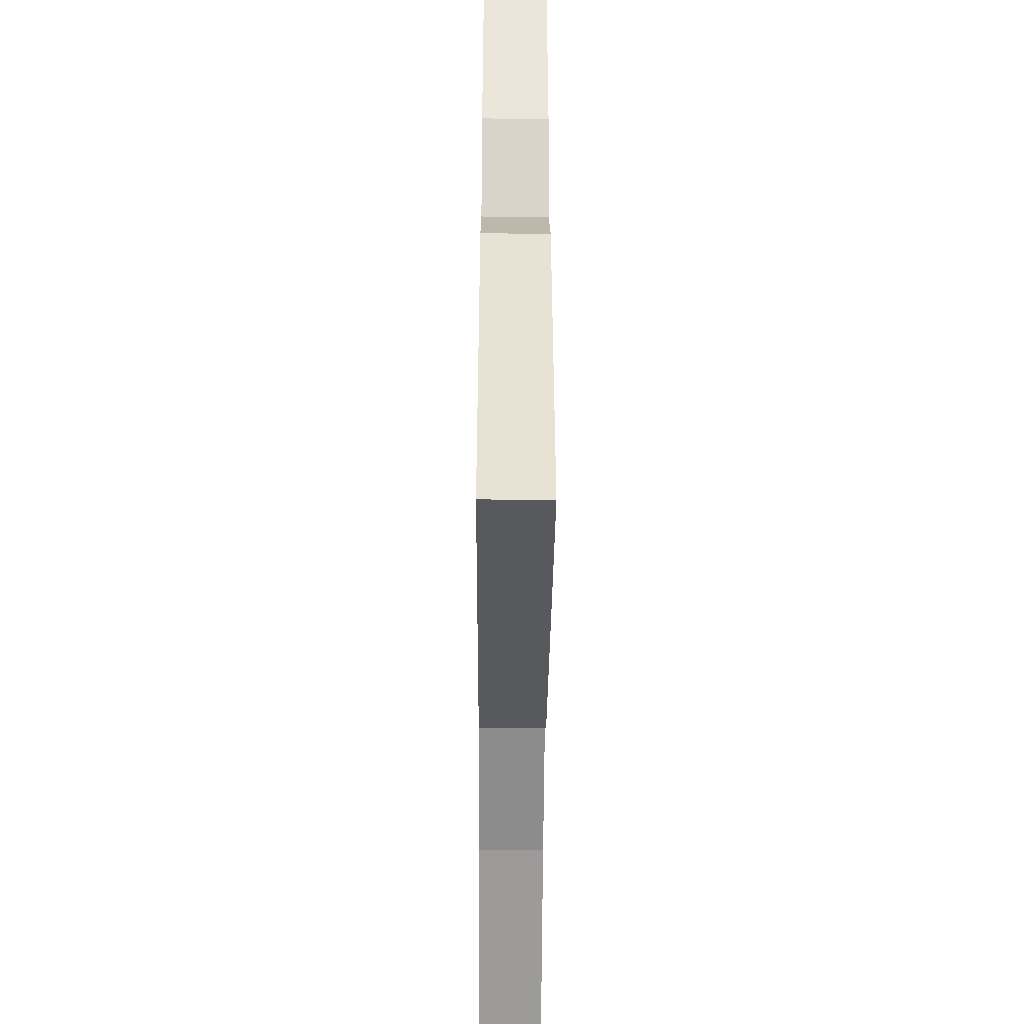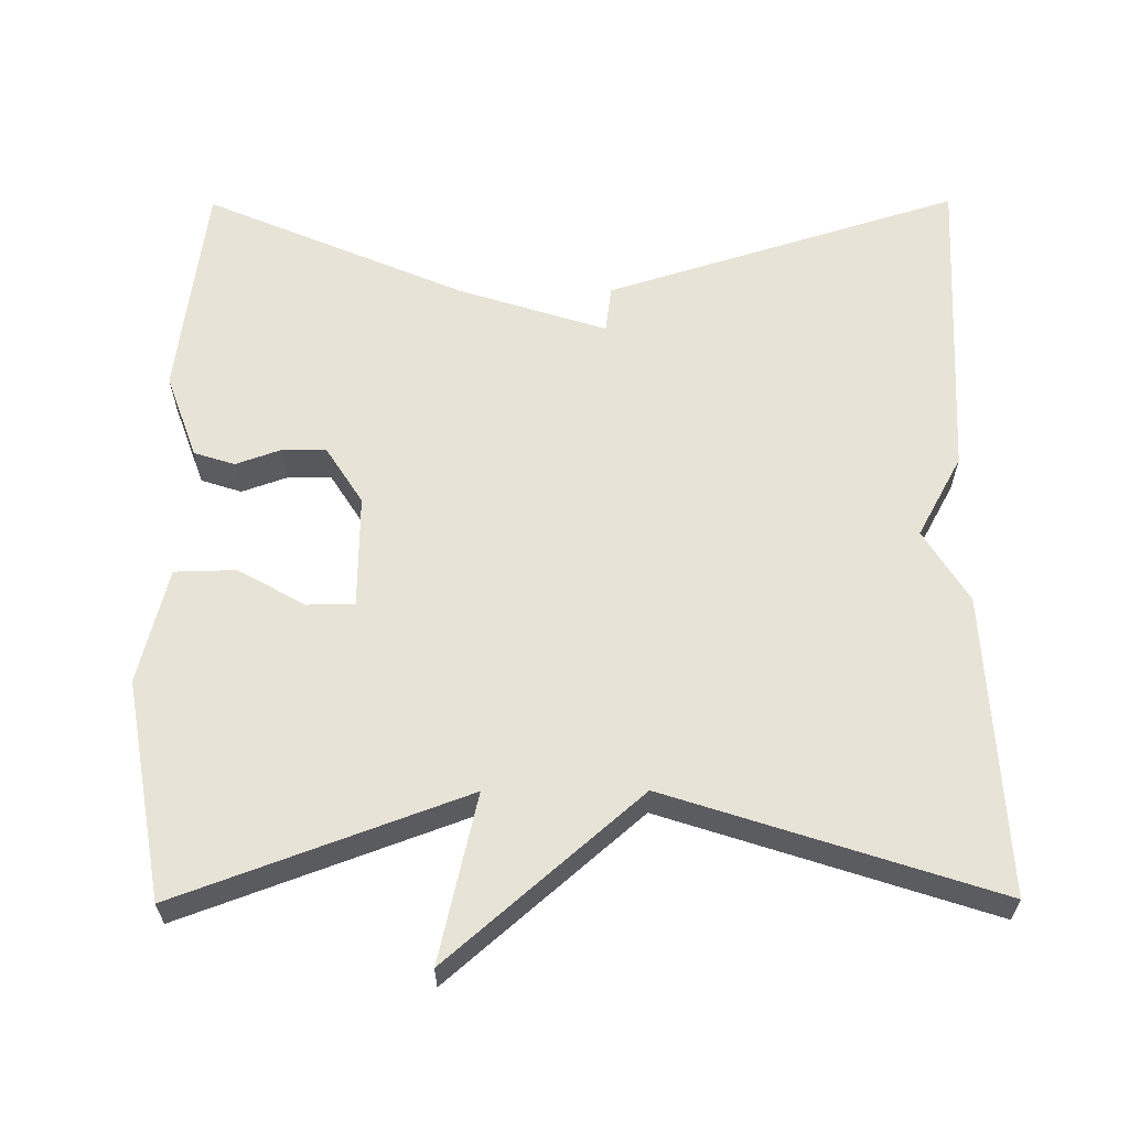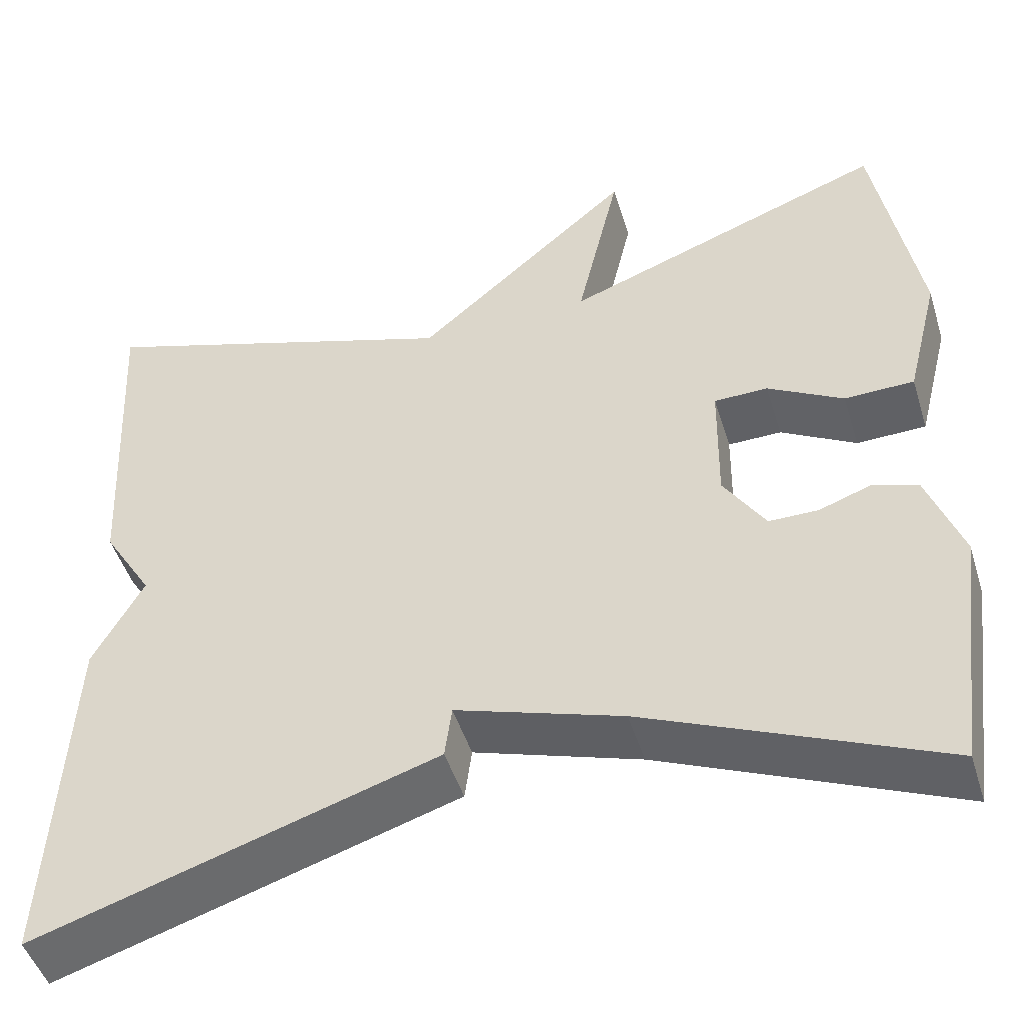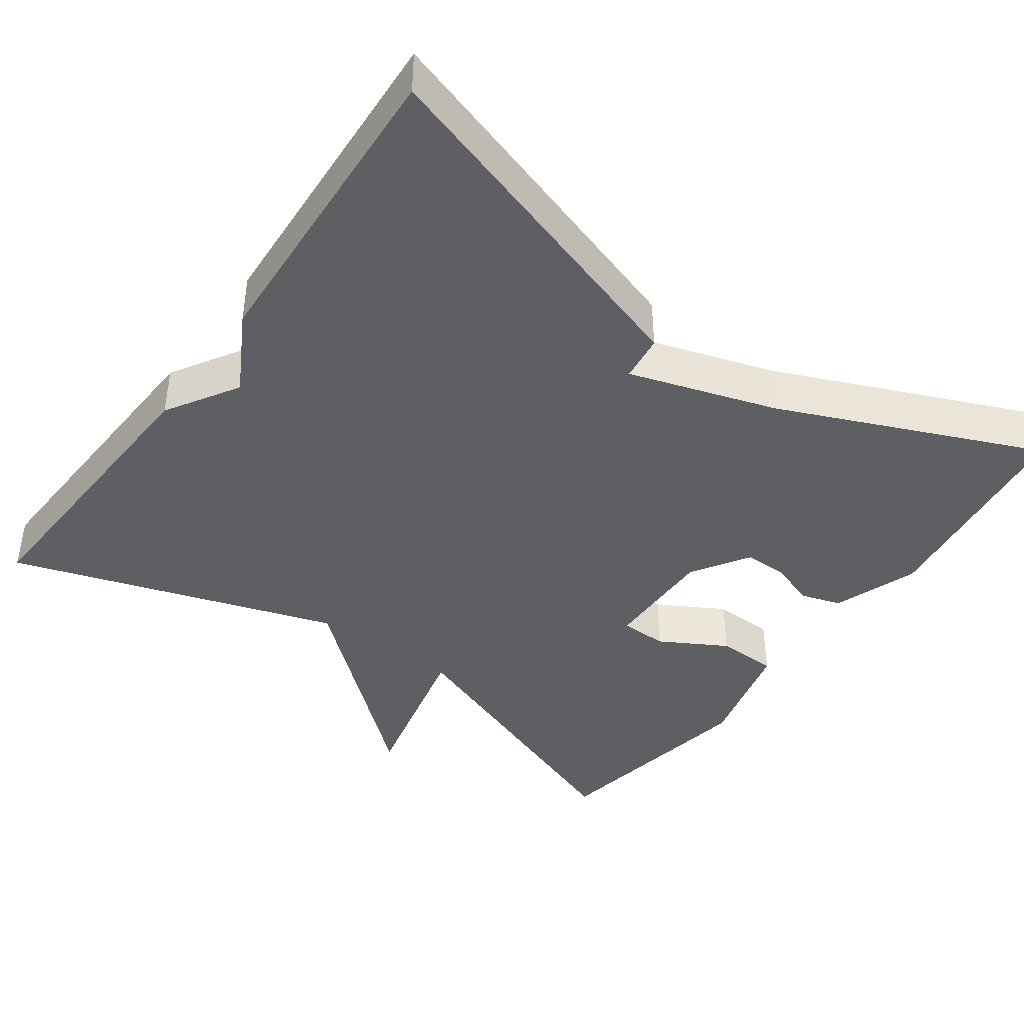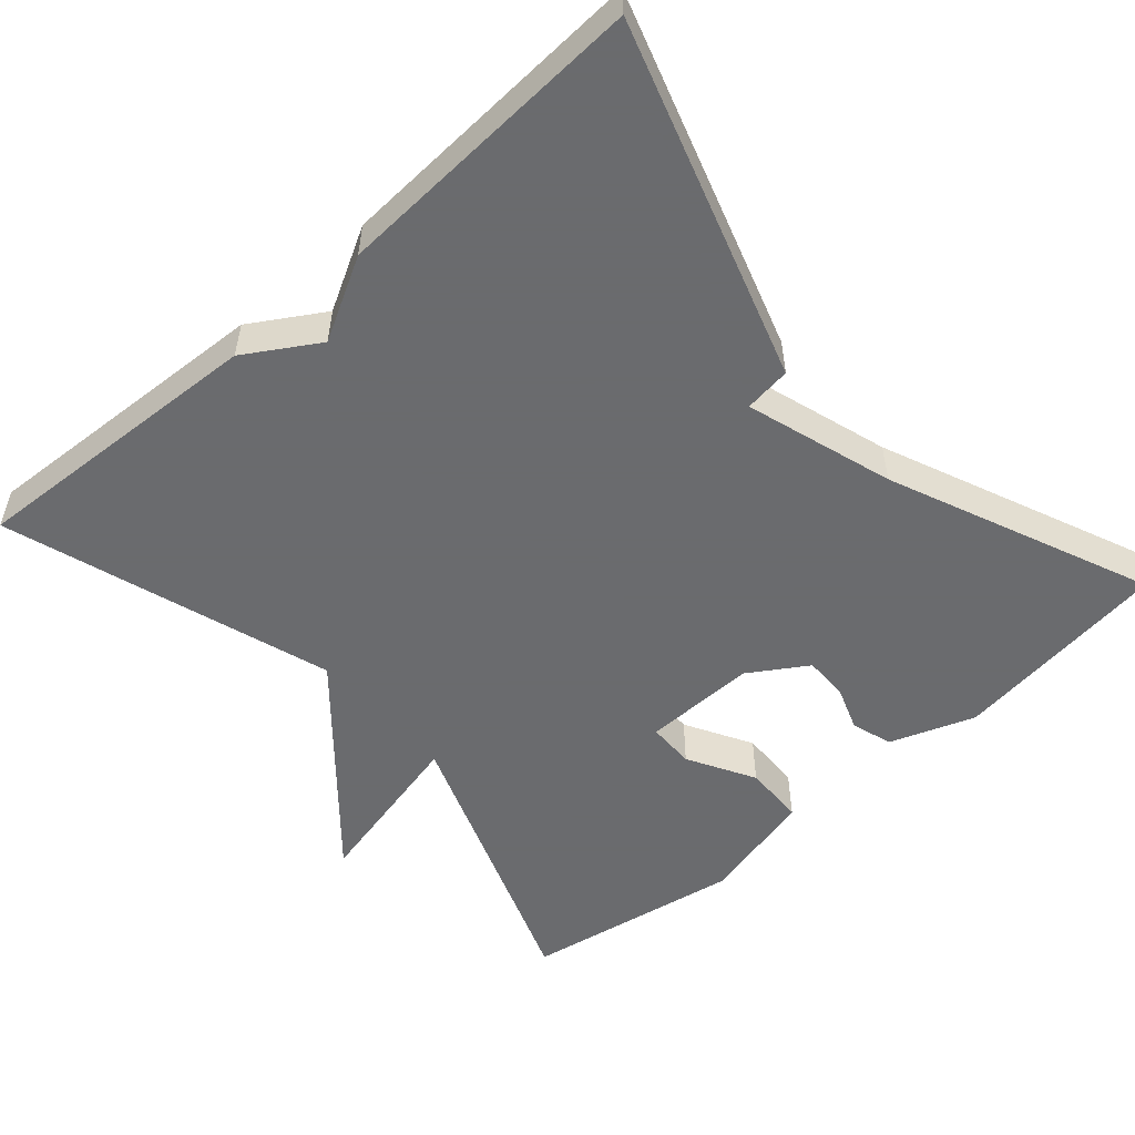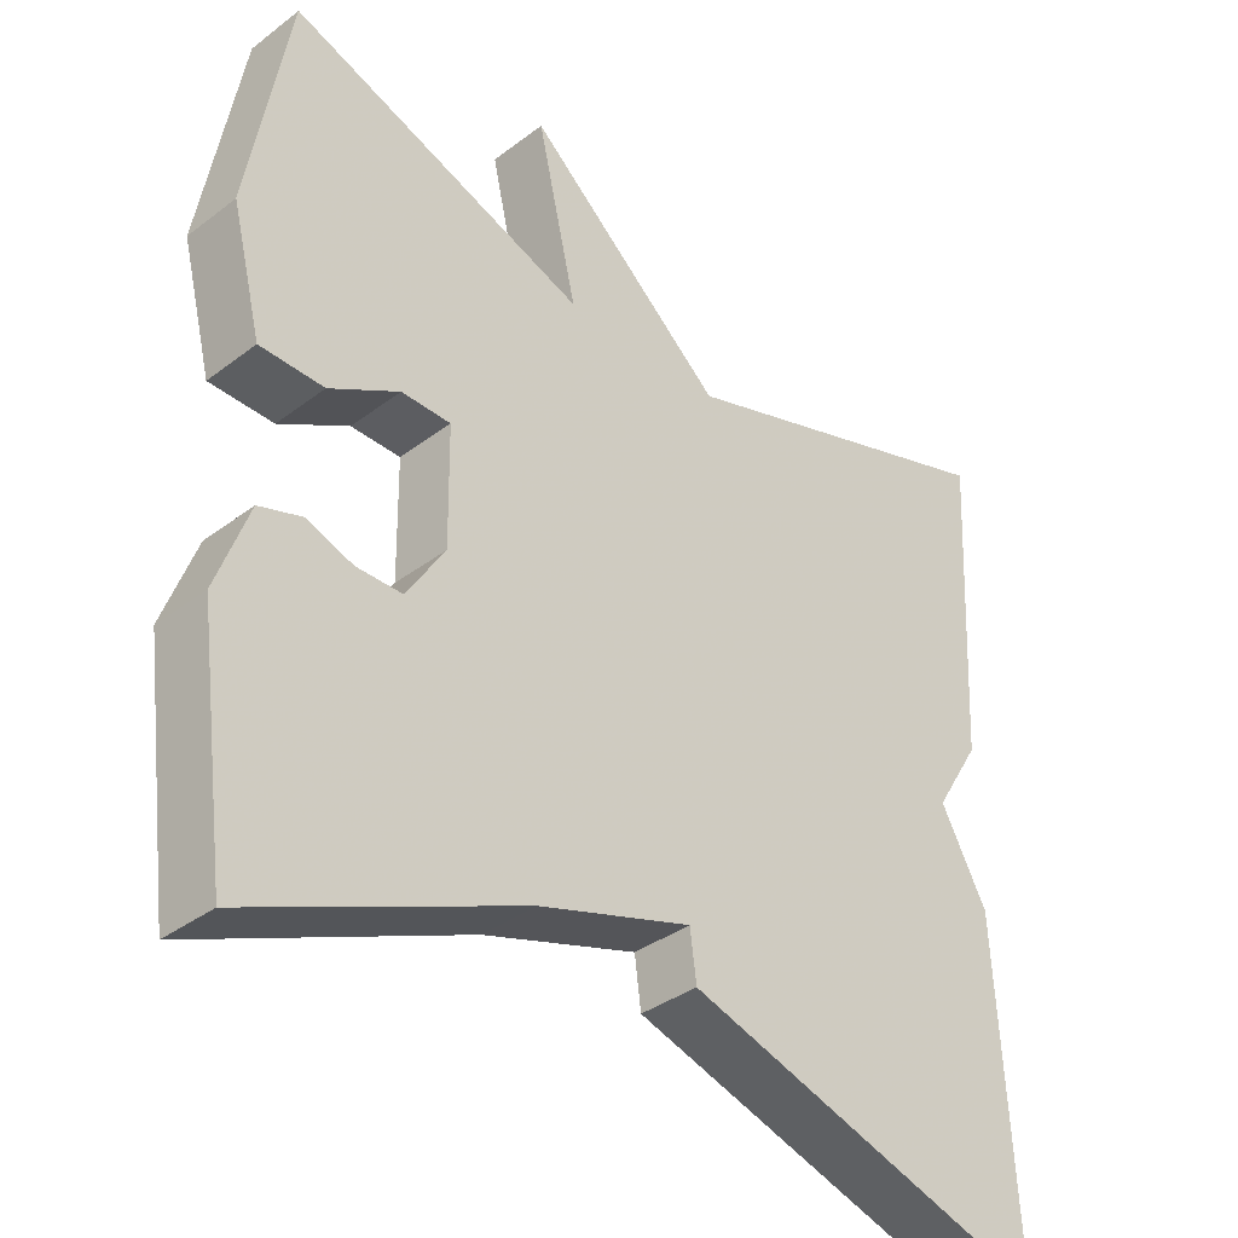
<metadata>
{"format":"obj","ext":"obj","renderer":"f3d","projection":"perspective","resolution":1024,"background":"white","views":[{"elev":-46.6,"azim":89.6,"up":"+Z"},{"elev":61.8,"azim":-0.3,"up":"+Y"},{"elev":-47.7,"azim":-163.0,"up":"+Z"},{"elev":-41.7,"azim":144.3,"up":"+Y"},{"elev":-53.3,"azim":131.3,"up":"+Y"},{"elev":-36.2,"azim":-45.4,"up":"+Z"}]}
</metadata>
<code>
v -0.5 0.07 0.5
v -0.126 0.07 0.362
v -0.176 0.07 0.579
v 0.074 0.07 0.362
v 0.5 0.07 0.5
v 0.479 0.07 0.11
v 0.421 0.07 0.016
v 0.479 0.07 -0.09
v 0.5 0.07 -0.5
v 0.039 0.07 -0.355
v 0.031 0.07 -0.294
v -0.161 0.07 -0.355
v -0.5 0.07 -0.5
v -0.538 0.07 -0.216
v -0.498 0.07 -0.106
v -0.445 0.07 -0.089
v -0.386 0.07 -0.11
v -0.329 0.07 -0.11
v -0.281 0.07 -0.035
v -0.283 0.07 0.112
v -0.345 0.07 0.113
v -0.432 0.07 0.064
v -0.512 0.07 0.066
v -0.55 0.07 0.216
v -0.5 0 0.5
v -0.126 0 0.362
v -0.176 0 0.579
v 0.074 0 0.362
v 0.5 0 0.5
v 0.479 0 0.11
v 0.421 0 0.016
v 0.479 0 -0.09
v 0.5 0 -0.5
v 0.039 0 -0.355
v 0.031 0 -0.294
v -0.161 0 -0.355
v -0.5 0 -0.5
v -0.538 0 -0.216
v -0.498 0 -0.106
v -0.445 0 -0.089
v -0.386 0 -0.11
v -0.329 0 -0.11
v -0.281 0 -0.035
v -0.283 0 0.112
v -0.345 0 0.113
v -0.432 0 0.064
v -0.512 0 0.066
v -0.55 0 0.216
f 24 1 2
f 23 24 2
f 22 23 2
f 21 22 2
f 20 21 2
f 19 20 2
f 15 16 17
f 14 15 17
f 13 14 17
f 12 13 17
f 11 12 17 18
f 9 10 11
f 8 9 11
f 7 8 11
f 11 18 19
f 7 11 19
f 6 7 19
f 5 6 19
f 4 5 19
f 2 3 4
f 2 4 19
f 26 25 48
f 26 48 47
f 26 47 46
f 26 46 45
f 26 45 44
f 26 44 43
f 41 40 39
f 41 39 38
f 41 38 37
f 41 37 36
f 42 41 36 35
f 35 34 33
f 35 33 32
f 35 32 31
f 43 42 35
f 43 35 31
f 43 31 30
f 43 30 29
f 43 29 28
f 28 27 26
f 43 28 26
f 1 25 26 2
f 2 26 27 3
f 3 27 28 4
f 4 28 29 5
f 5 29 30 6
f 6 30 31 7
f 7 31 32 8
f 8 32 33 9
f 9 33 34 10
f 10 34 35 11
f 11 35 36 12
f 12 36 37 13
f 13 37 38 14
f 14 38 39 15
f 15 39 40 16
f 16 40 41 17
f 17 41 42 18
f 18 42 43 19
f 19 43 44 20
f 20 44 45 21
f 21 45 46 22
f 22 46 47 23
f 23 47 48 24
f 24 48 25 1

</code>
